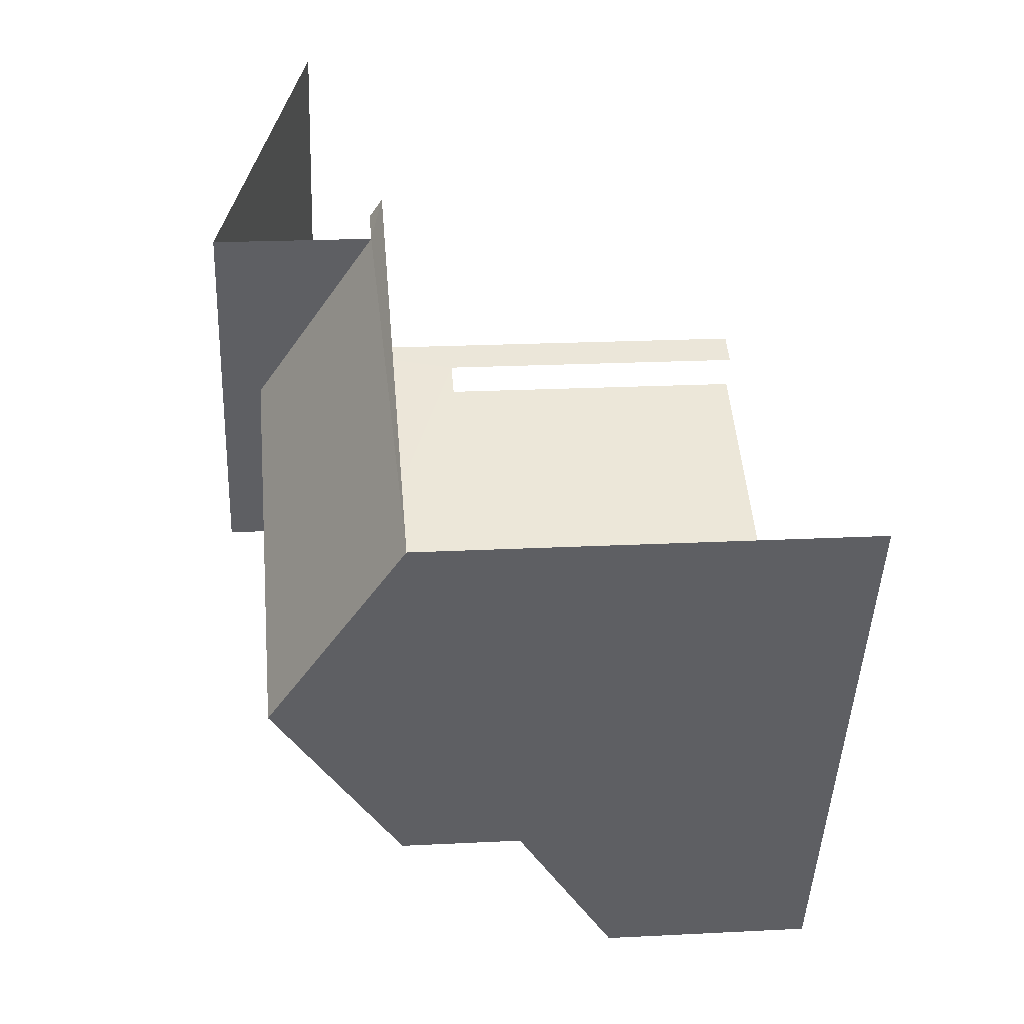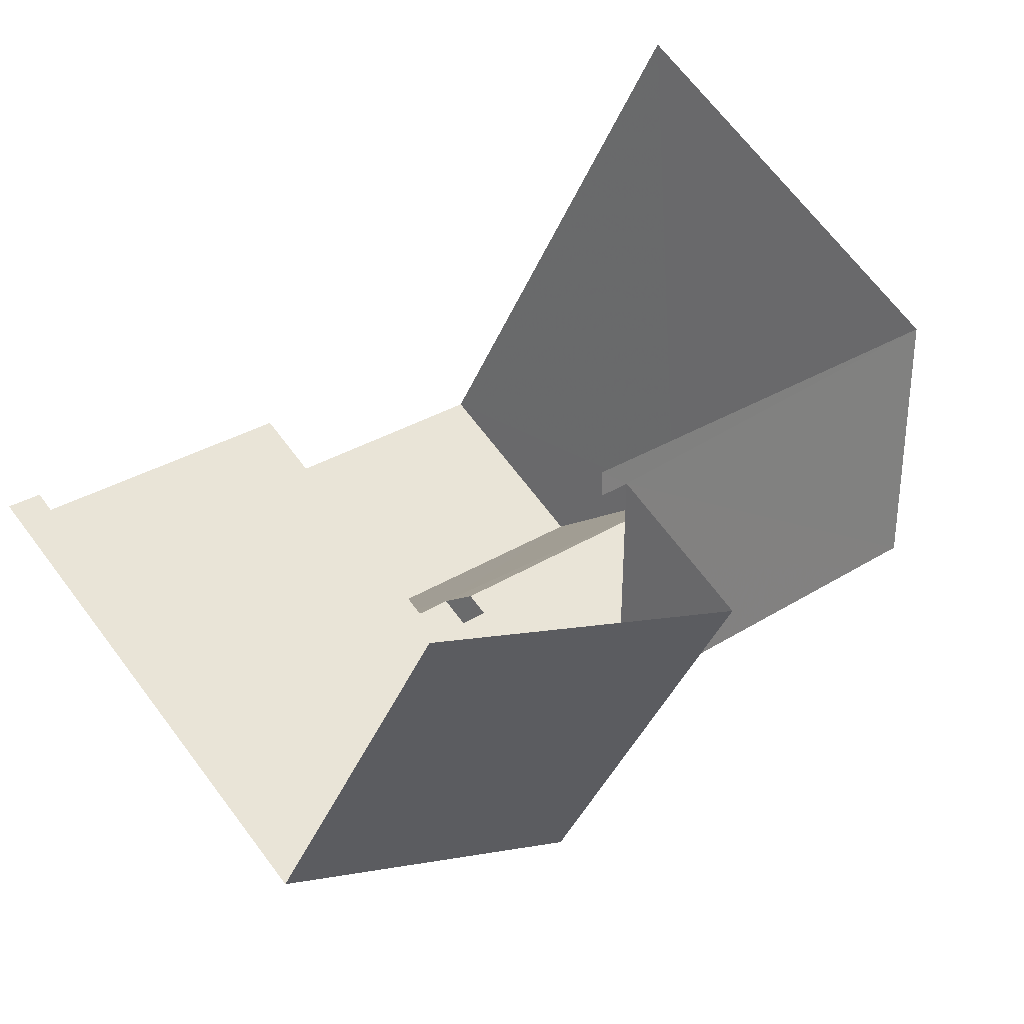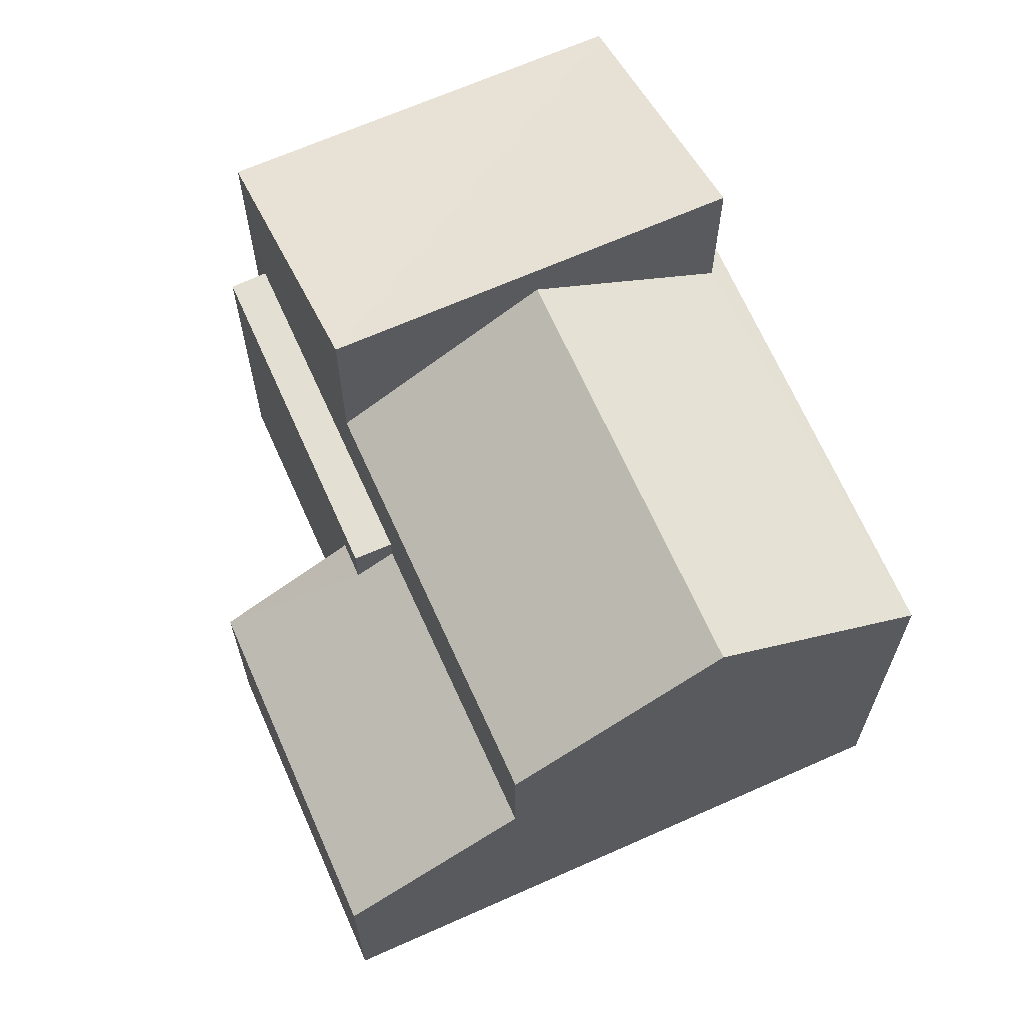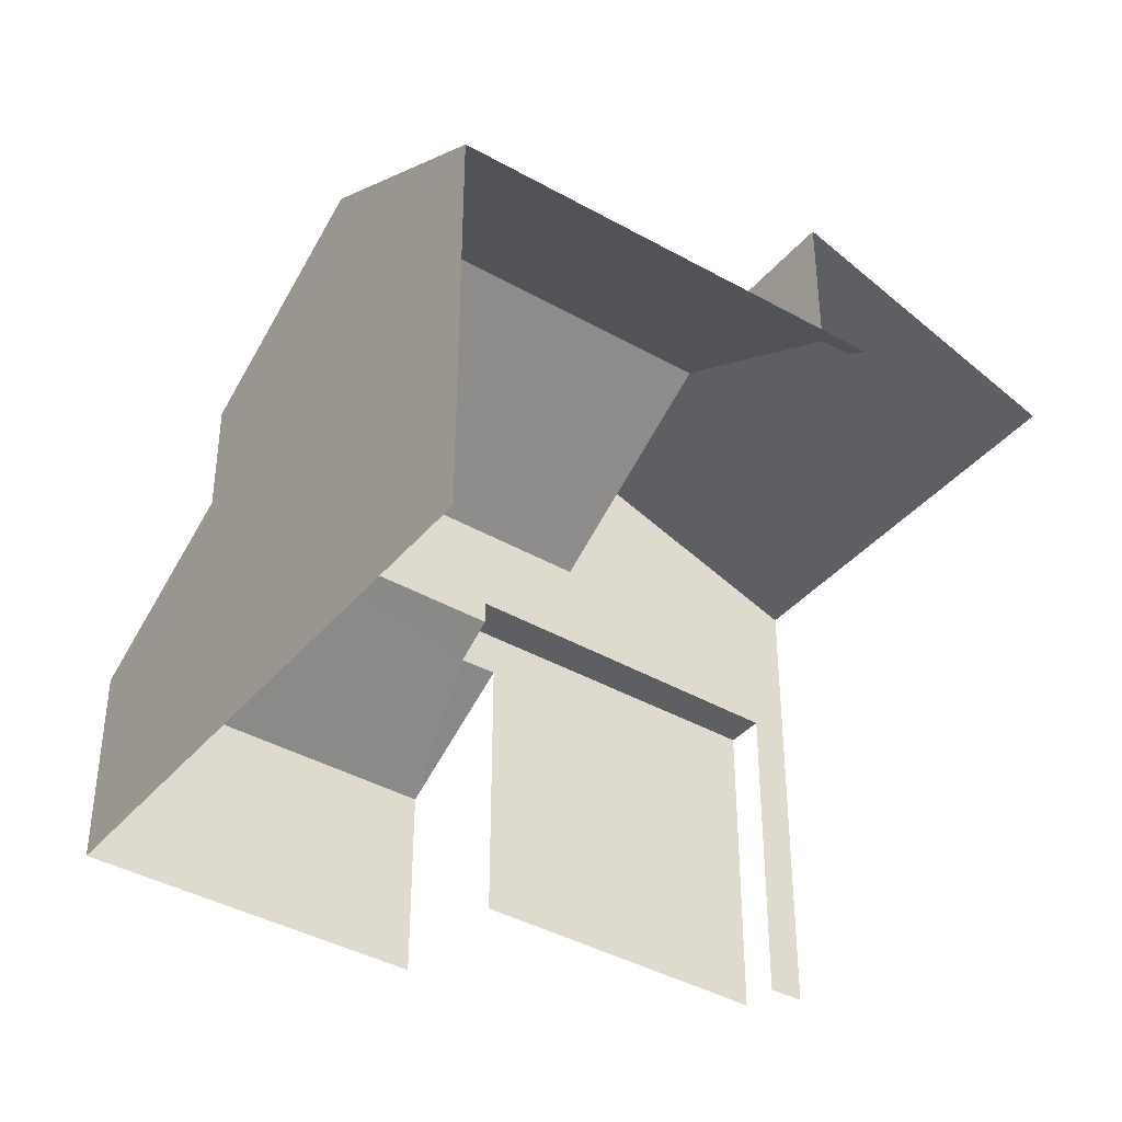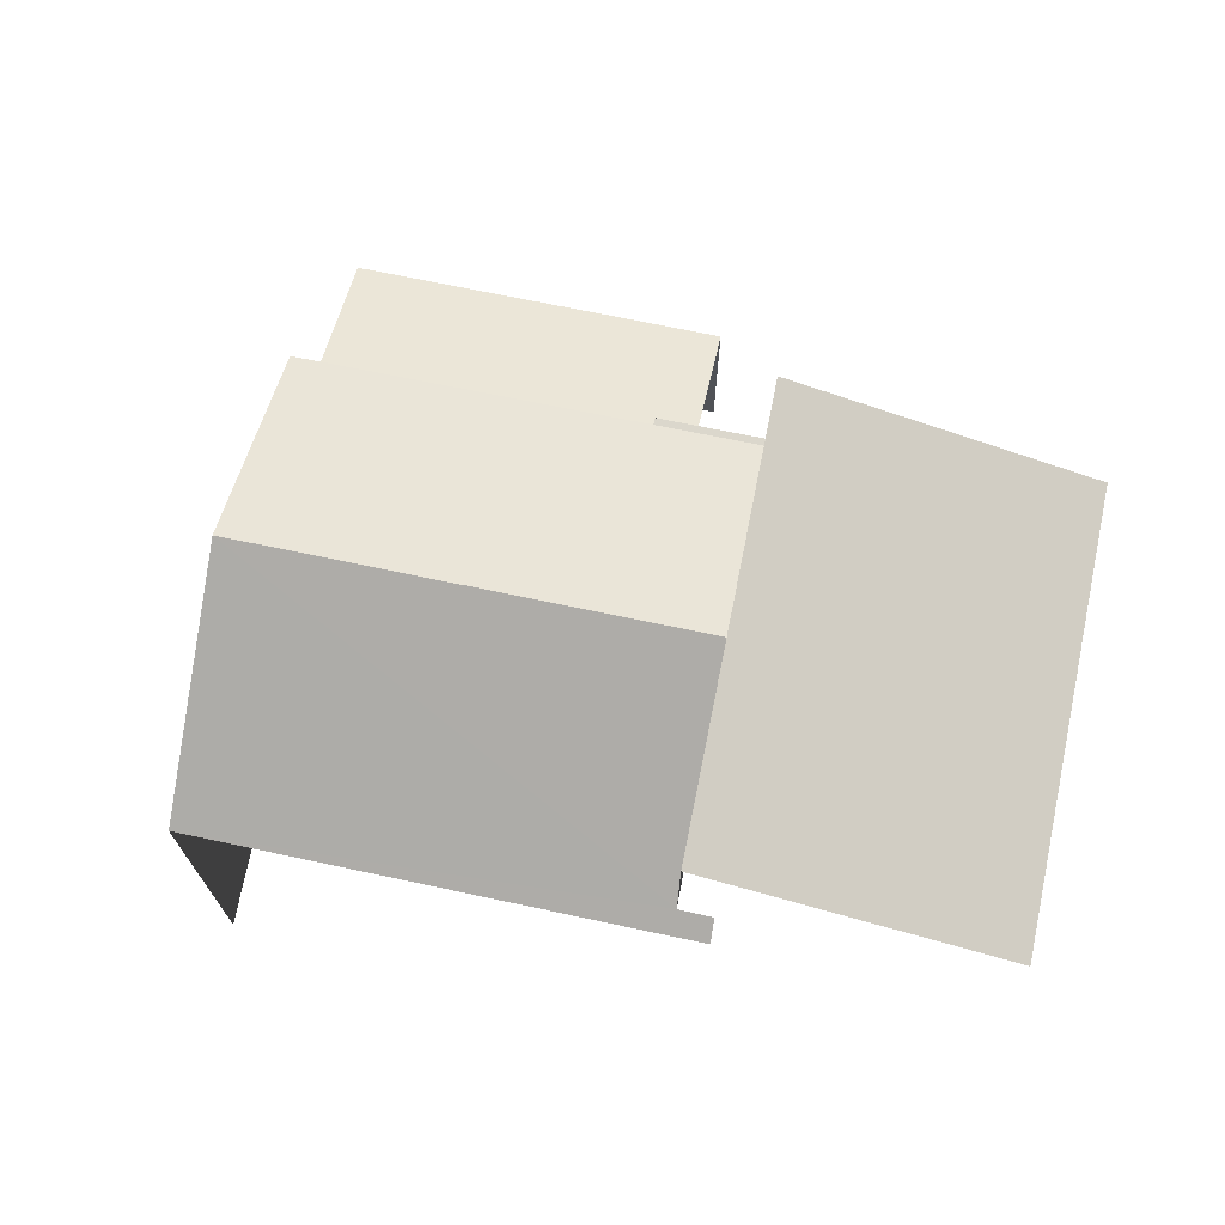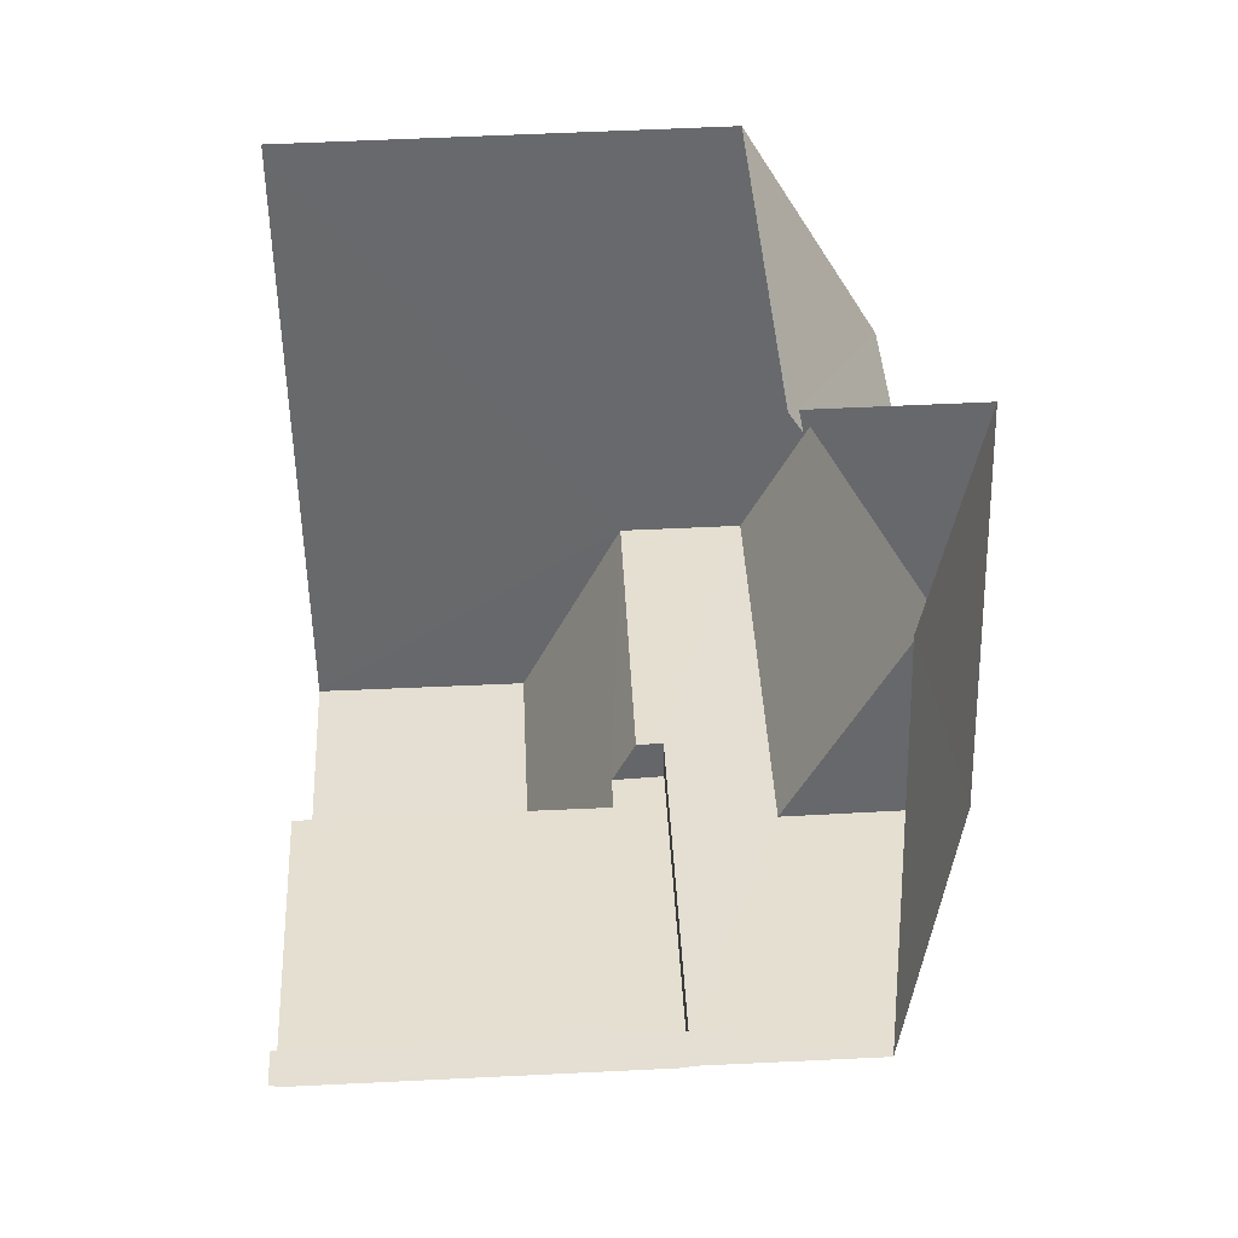
<metadata>
{"format":"obj","ext":"obj","renderer":"f3d","projection":"perspective","resolution":1024,"background":"white","views":[{"elev":21.1,"azim":84.8,"up":"+Y"},{"elev":67.5,"azim":-37.0,"up":"+Y"},{"elev":66.6,"azim":39.7,"up":"+Z"},{"elev":-39.4,"azim":118.2,"up":"+Z"},{"elev":73.2,"azim":165.2,"up":"+Z"},{"elev":63.9,"azim":-92.8,"up":"+Y"}]}
</metadata>
<code>
v -2.24e+05 -1.277e+05 15.77
v -2.24e+05 -1.276e+05 15.77
v -2.24e+05 -1.277e+05 15.77
v -2.24e+05 -1.277e+05 15.77
v -2.24e+05 -1.276e+05 15.77
v -2.24e+05 -1.276e+05 15.77
v -2.24e+05 -1.277e+05 15.77
v -2.24e+05 -1.276e+05 15.77
v -2.24e+05 -1.276e+05 15.77
v -2.24e+05 -1.276e+05 15.77
v -2.24e+05 -1.276e+05 24.55
v -2.24e+05 -1.277e+05 24.53
v -2.24e+05 -1.276e+05 22.71
v -2.24e+05 -1.276e+05 22.53
v -2.24e+05 -1.276e+05 22.53
v -2.24e+05 -1.276e+05 22.72
v -2.24e+05 -1.277e+05 22.53
v -2.24e+05 -1.277e+05 22.53
v -2.24e+05 -1.276e+05 23.58
v -2.24e+05 -1.277e+05 25.17
v -2.24e+05 -1.276e+05 25.17
v -2.24e+05 -1.276e+05 23.58
v -2.24e+05 -1.277e+05 20.3
v -2.24e+05 -1.277e+05 19.04
v -2.24e+05 -1.277e+05 20.3
v -2.24e+05 -1.277e+05 19.04
v -2.24e+05 -1.277e+05 20.67
v -2.24e+05 -1.277e+05 20.66
v -2.24e+05 -1.276e+05 21.05
v -2.24e+05 -1.277e+05 21.05
v -2.24e+05 -1.277e+05 21.05
v -2.24e+05 -1.277e+05 21.05
f 1 2 3
f 3 4 1
f 5 6 2
f 7 8 1
f 8 9 5
f 10 9 8
f 1 5 2
f 8 5 1
f 5 15 6
f 5 16 15
f 8 7 30
f 29 8 30
f 14 2 6
f 15 14 6
f 5 9 16
f 9 19 16
f 16 21 13
f 16 19 21
f 1 4 24
f 23 1 24
f 22 9 10
f 22 19 9
f 11 12 13
f 12 14 13
f 13 15 16
f 13 14 15
f 17 18 12
f 11 17 12
f 19 20 21
f 19 22 20
f 23 24 25
f 24 26 25
f 25 27 28
f 25 26 27
f 29 30 31
f 32 29 31
f 26 4 3
f 26 24 4
f 14 12 27
f 14 27 2
f 12 18 27
f 2 27 3
f 3 27 26
f 11 20 17
f 13 21 11
f 21 20 11
f 7 23 30
f 30 23 31
f 7 1 23
f 31 23 25
f 28 32 31
f 25 28 31
f 18 32 27
f 27 32 28
f 29 10 8
f 29 22 10
f 17 32 18
f 20 22 17
f 17 29 32
f 22 29 17

</code>
